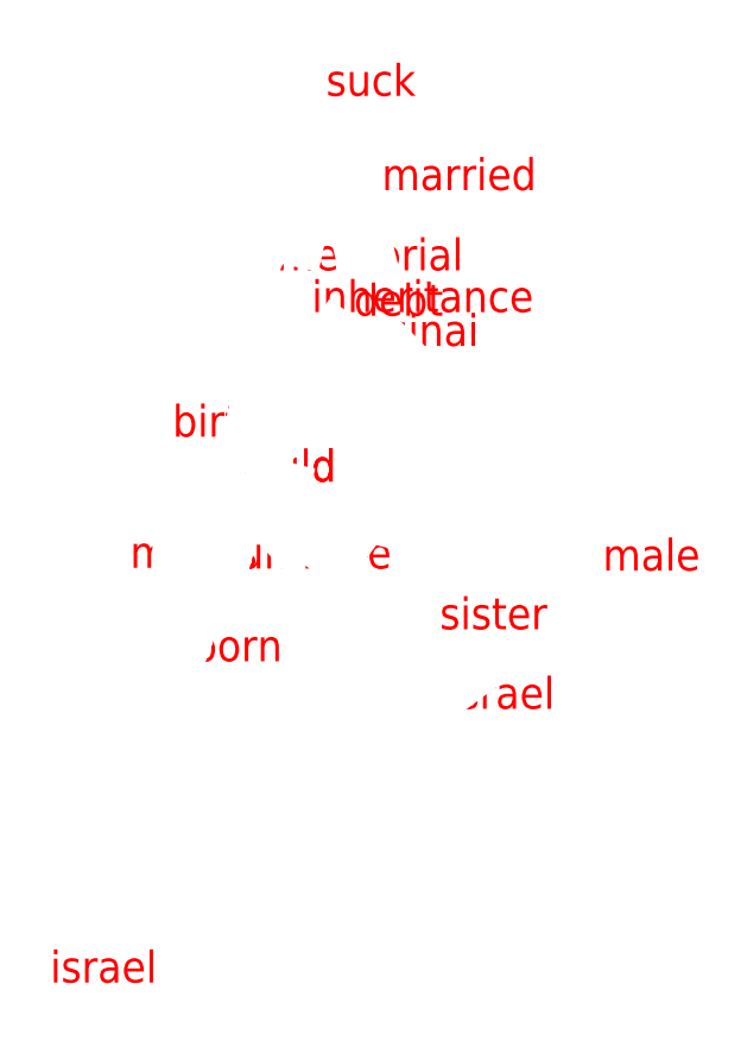
<metadata>
{"format":"dxf","ext":"dxf","renderer":"ezdxf+matplotlib","layout":"modelspace","background":"white","min_lineweight":24,"dpi":150}
</metadata>
<code>
0
SECTION
2
ENTITIES
0
VIEWPORT
8
VIEWPORTS
10
0
20
0
30
0
40
1
41
1
68
1
69
1
0
POLYLINE
8
OUTLINE_ot
66
1
10
0
20
0
30
0
70
9
0
VERTEX
8
OUTLINE_ot
10
-0.09998
20
-0.3011
30
0
0
VERTEX
8
OUTLINE_ot
10
-0.3906
20
-0.2984
30
0
0
VERTEX
8
OUTLINE_ot
10
0.1159
20
0.7298
30
0
0
VERTEX
8
OUTLINE_ot
10
0.4803
20
1.007
30
0
0
VERTEX
8
OUTLINE_ot
10
0.1254
20
-0.2654
30
0
0
VERTEX
8
OUTLINE_ot
10
-0.09998
20
-0.3011
30
0
0
SEQEND
0
INSERT
8
0
2
ot
10
0
20
0
30
0
0
POLYLINE
8
OUTLINE_nt
66
1
10
0
20
0
30
0
70
9
0
VERTEX
8
OUTLINE_nt
10
0.7096
20
-0.7858
30
0
0
VERTEX
8
OUTLINE_nt
10
-0.1755
20
-0.6216
30
0
0
VERTEX
8
OUTLINE_nt
10
-0.2439
20
0.1548
30
0
0
VERTEX
8
OUTLINE_nt
10
0.2874
20
1.333
30
0
0
VERTEX
8
OUTLINE_nt
10
0.5
20
0.4685
30
0
0
VERTEX
8
OUTLINE_nt
10
0.7096
20
-0.7858
30
0
0
SEQEND
0
INSERT
8
0
2
nt
10
0
20
0
30
0
0
POLYLINE
8
OUTLINE_q
66
1
10
0
20
0
30
0
70
9
0
VERTEX
8
OUTLINE_q
10
-0.667
20
-1.732
30
0
0
VERTEX
8
OUTLINE_q
10
0
20
0
30
0
0
VERTEX
8
OUTLINE_q
10
0.2374
20
0.5855
30
0
0
VERTEX
8
OUTLINE_q
10
0.3834
20
0.573
30
0
0
VERTEX
8
OUTLINE_q
10
1.244
20
-0.3081
30
0
0
VERTEX
8
OUTLINE_q
10
-0.667
20
-1.732
30
0
0
SEQEND
0
INSERT
8
0
2
q
10
0
20
0
30
0
0
ENDSEC
0
EOF

</code>
